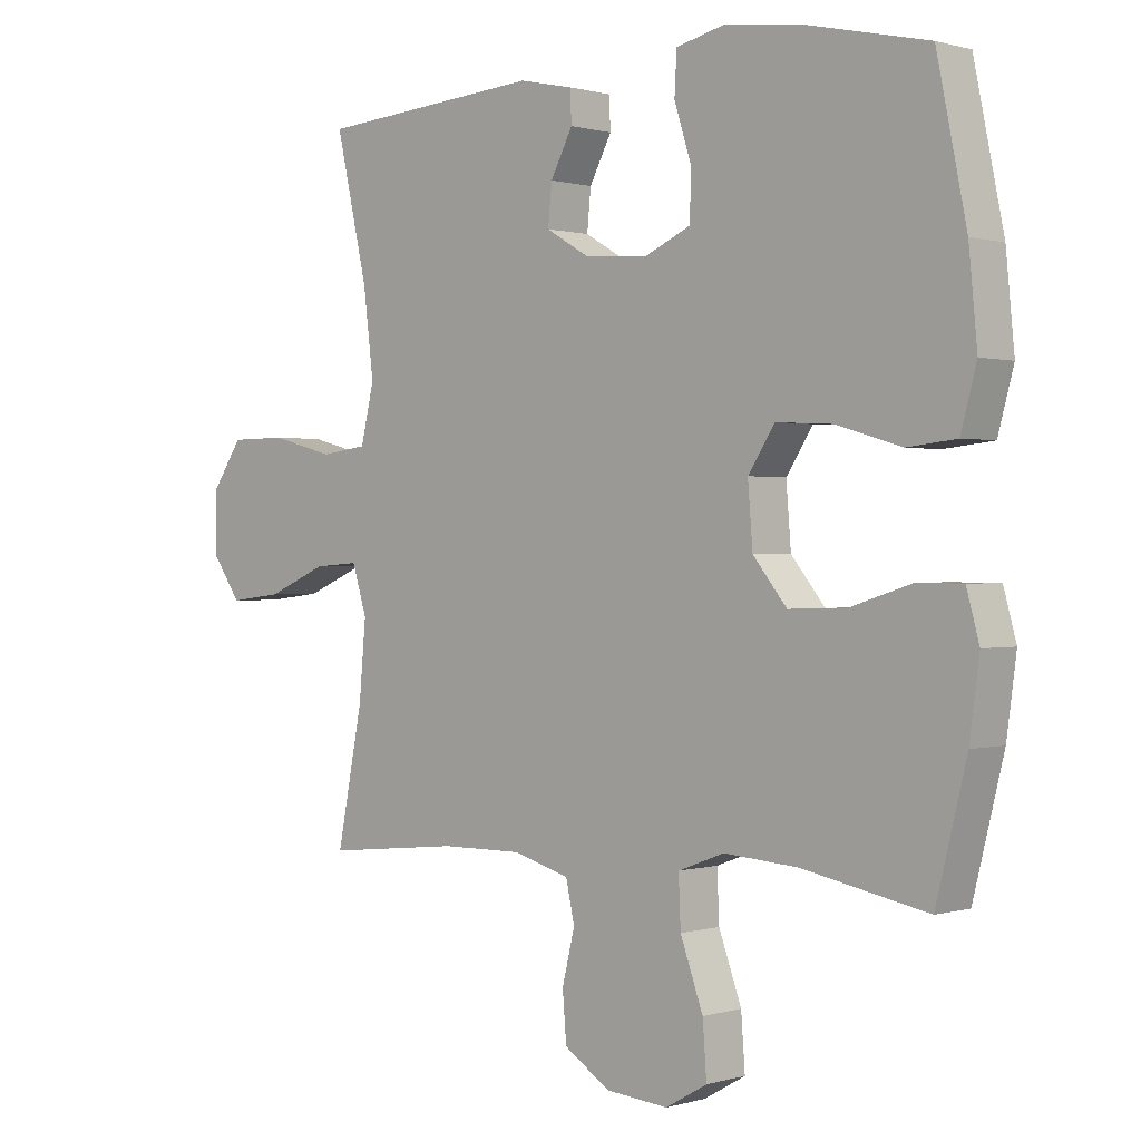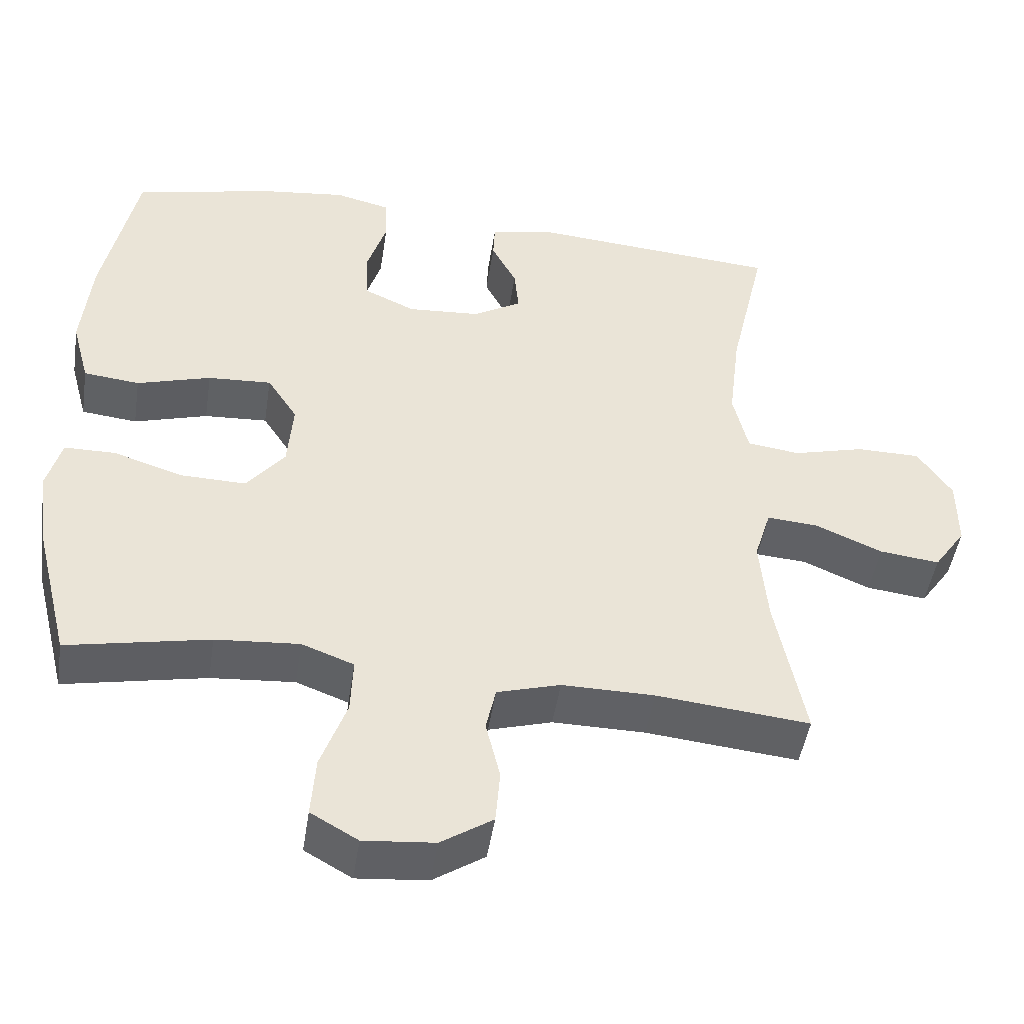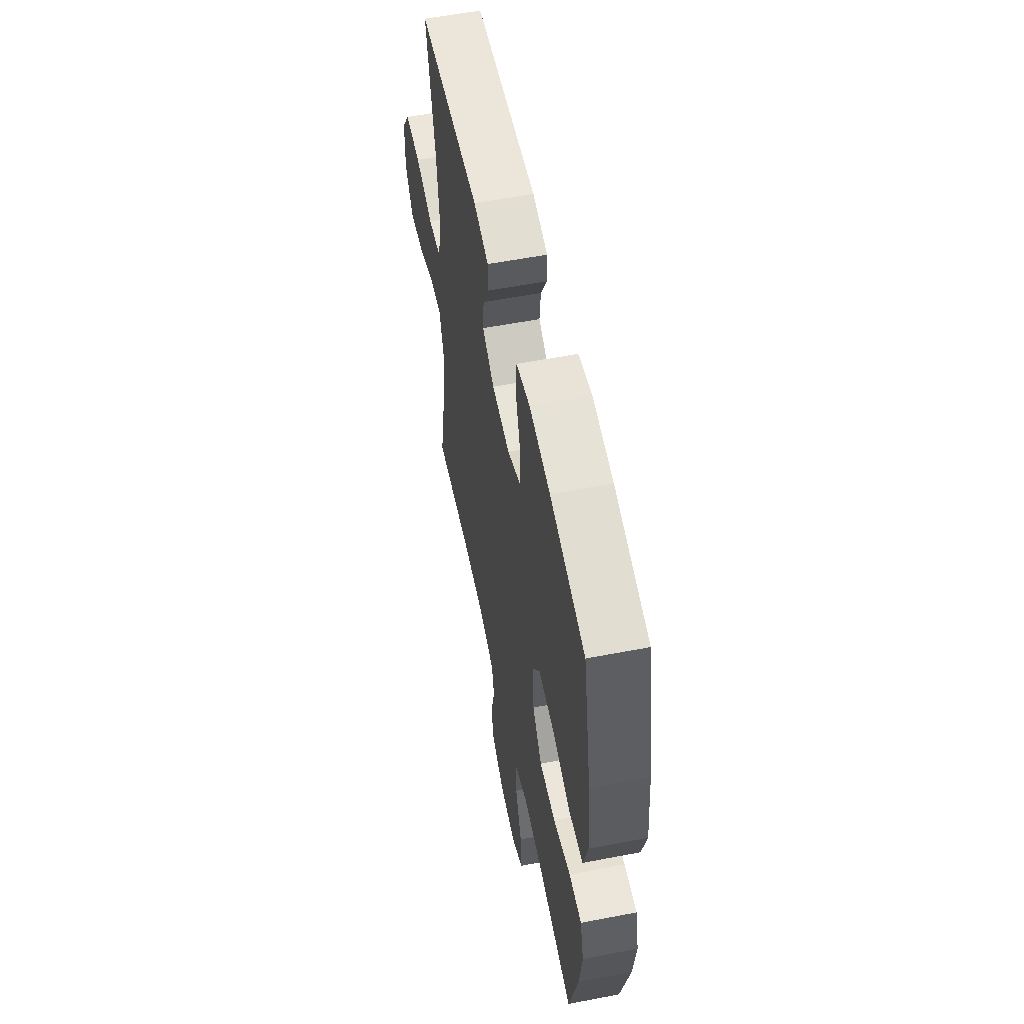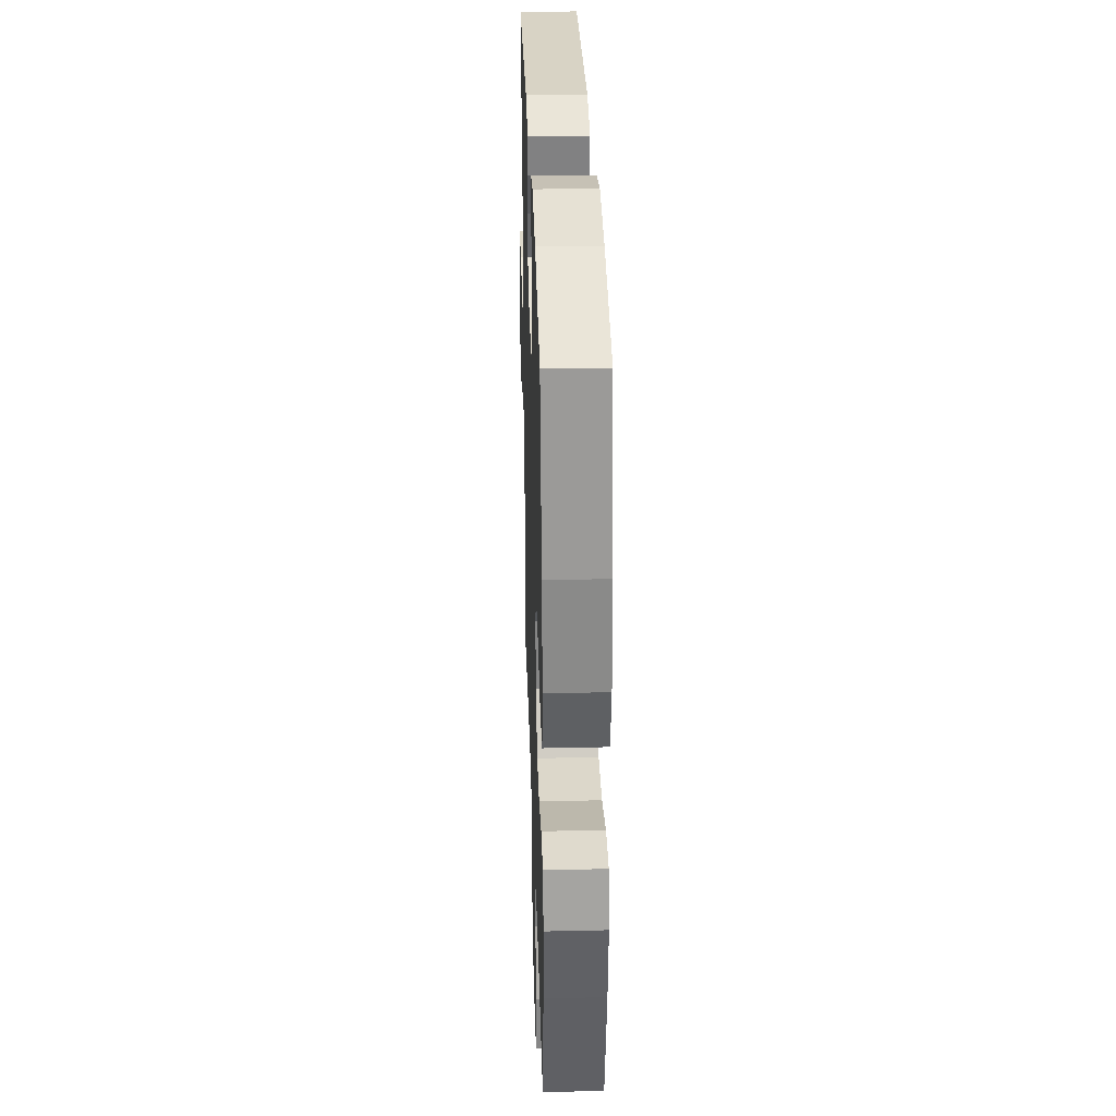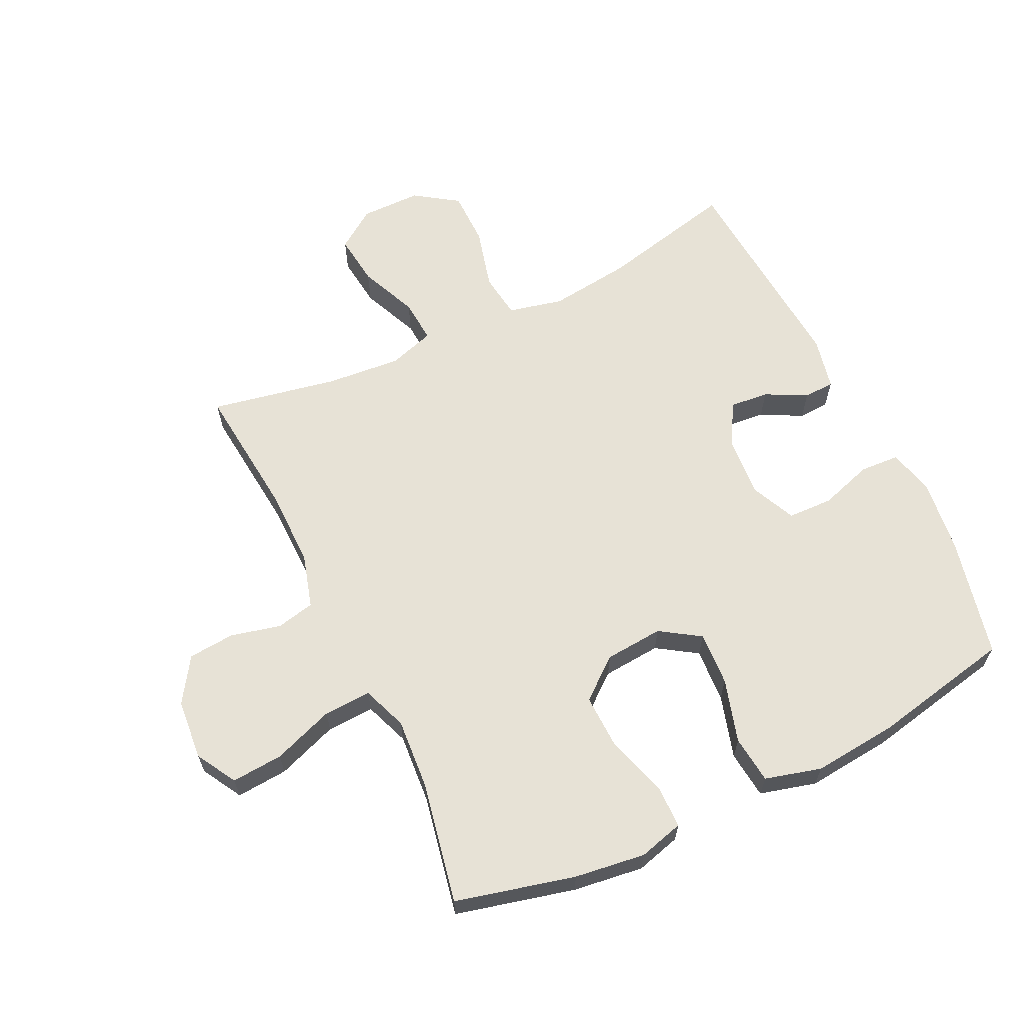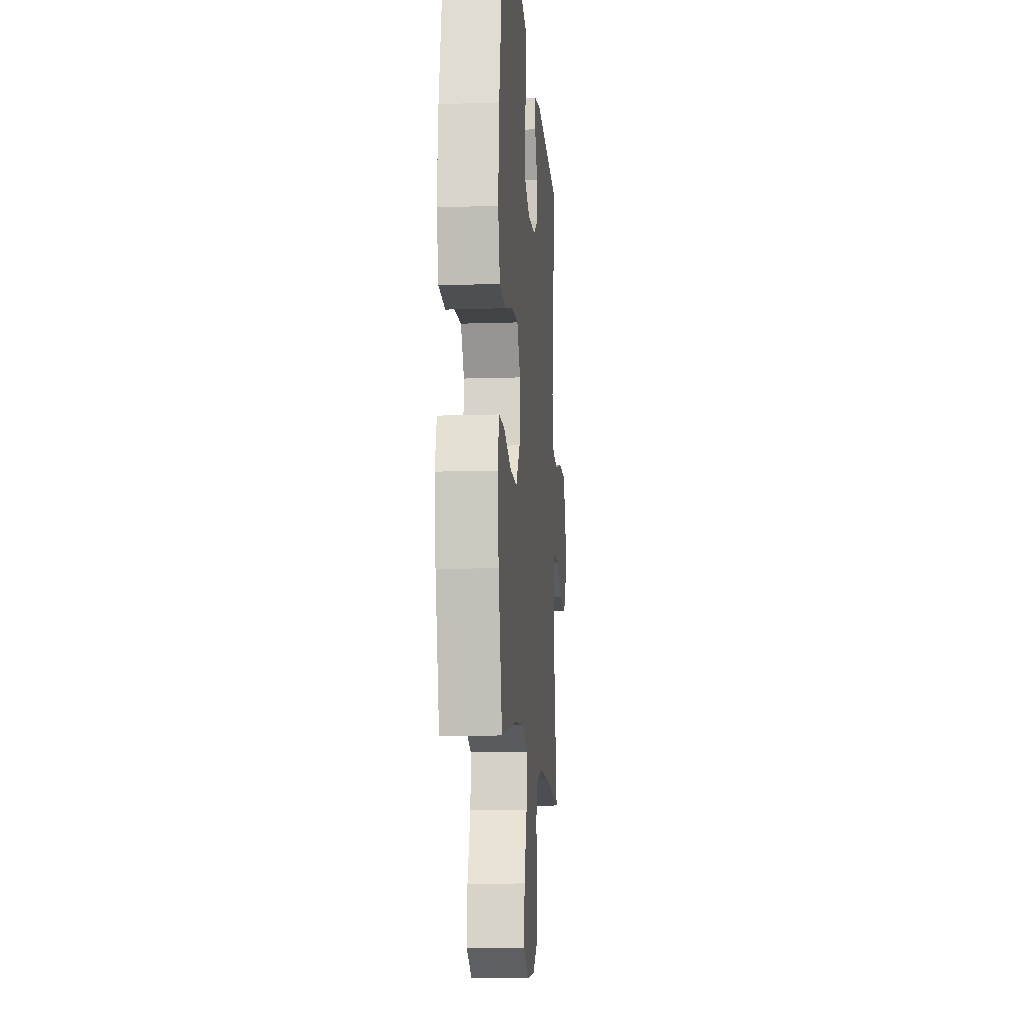
<metadata>
{"format":"obj","ext":"obj","renderer":"f3d","projection":"perspective","resolution":1024,"background":"white","views":[{"elev":0.5,"azim":-137.4,"up":"+Z"},{"elev":-47.0,"azim":-8.7,"up":"+Z"},{"elev":56.7,"azim":-101.4,"up":"+Z"},{"elev":32.3,"azim":-91.8,"up":"+Z"},{"elev":63.6,"azim":-115.7,"up":"+Y"},{"elev":-11.4,"azim":-85.3,"up":"+Z"}]}
</metadata>
<code>
o path6622
v -0.3223 0.0375 -0.4273
v -0.2064 0.0375 -0.4186
v -0.134 0.0375 -0.4459
v -0.1373 0.0375 -0.5229
v -0.173 0.0375 -0.6221
v -0.1792 0.0375 -0.7055
v -0.1139 0.0375 -0.7429
v -0.01596 0.0375 -0.7342
v 0.05572 0.0375 -0.6871
v 0.06189 0.0375 -0.6121
v 0.04213 0.0375 -0.531
v 0.05571 0.0375 -0.4688
v 0.1434 0.0375 -0.4434
v 0.2718 0.0375 -0.4446
v 0.4835 0.0375 -0.4663
v 0.4434 0.0375 -0.2614
v 0.4326 0.0375 -0.1407
v 0.4556 0.0375 -0.06608
v 0.5259 0.0375 -0.0714
v 0.6194 0.0375 -0.1115
v 0.7026 0.0375 -0.1214
v 0.7472 0.0375 -0.05729
v 0.7465 0.0375 0.0404
v 0.6994 0.0375 0.1101
v 0.6109 0.0375 0.111
v 0.5115 0.0375 0.08498
v 0.4383 0.0375 0.09473
v 0.4175 0.0375 0.1833
v 0.4335 0.0375 0.3157
v 0.4835 0.0375 0.5354
v 0.1333 0.0375 0.5633
v 0.04887 0.0375 0.5452
v 0.04662 0.0375 0.4953
v 0.08123 0.0375 0.4287
v 0.08722 0.0375 0.3664
v 0.02019 0.0375 0.3269
v -0.07979 0.0375 0.3199
v -0.1515 0.0375 0.3526
v -0.154 0.0375 0.4253
v -0.1269 0.0375 0.5109
v -0.1305 0.0375 0.5751
v -0.2062 0.0375 0.5934
v -0.323 0.0375 0.5793
v -0.5184 0.0375 0.5354
v -0.5648 0.0375 0.3076
v -0.5779 0.0375 0.1705
v -0.5533 0.0375 0.07938
v -0.4758 0.0375 0.07093
v -0.3736 0.0375 0.1012
v -0.2857 0.0375 0.106
v -0.2439 0.0375 0.04185
v -0.2515 0.0375 -0.05269
v -0.3045 0.0375 -0.1184
v -0.3941 0.0375 -0.1159
v -0.4911 0.0375 -0.08513
v -0.5617 0.0375 -0.0856
v -0.5817 0.0375 -0.1588
v -0.5663 0.0375 -0.2735
v -0.5184 0.0375 -0.4663
v -0.3223 -0.0375 -0.4273
v -0.2064 -0.0375 -0.4186
v -0.134 -0.0375 -0.4459
v -0.1373 -0.0375 -0.5229
v -0.173 -0.0375 -0.6221
v -0.1792 -0.0375 -0.7055
v -0.1139 -0.0375 -0.7429
v -0.01596 -0.0375 -0.7342
v 0.05572 -0.0375 -0.6871
v 0.06189 -0.0375 -0.6121
v 0.04213 -0.0375 -0.531
v 0.05571 -0.0375 -0.4688
v 0.1434 -0.0375 -0.4434
v 0.2718 -0.0375 -0.4446
v 0.4835 -0.0375 -0.4663
v 0.4434 -0.0375 -0.2614
v 0.4326 -0.0375 -0.1407
v 0.4556 -0.0375 -0.06608
v 0.5259 -0.0375 -0.0714
v 0.6194 -0.0375 -0.1115
v 0.7026 -0.0375 -0.1214
v 0.7472 -0.0375 -0.05729
v 0.7465 -0.0375 0.0404
v 0.6994 -0.0375 0.1101
v 0.6109 -0.0375 0.111
v 0.5115 -0.0375 0.08498
v 0.4383 -0.0375 0.09473
v 0.4175 -0.0375 0.1833
v 0.4335 -0.0375 0.3157
v 0.4835 -0.0375 0.5354
v 0.1333 -0.0375 0.5633
v 0.04887 -0.0375 0.5452
v 0.04662 -0.0375 0.4953
v 0.08123 -0.0375 0.4287
v 0.08722 -0.0375 0.3664
v 0.02019 -0.0375 0.3269
v -0.07979 -0.0375 0.3199
v -0.1515 -0.0375 0.3526
v -0.154 -0.0375 0.4253
v -0.1269 -0.0375 0.5109
v -0.1305 -0.0375 0.5751
v -0.2062 -0.0375 0.5934
v -0.323 -0.0375 0.5793
v -0.5184 -0.0375 0.5354
v -0.5648 -0.0375 0.3076
v -0.5779 -0.0375 0.1705
v -0.5533 -0.0375 0.07938
v -0.4758 -0.0375 0.07093
v -0.3736 -0.0375 0.1012
v -0.2857 -0.0375 0.106
v -0.2439 -0.0375 0.04185
v -0.2515 -0.0375 -0.05269
v -0.3045 -0.0375 -0.1184
v -0.3941 -0.0375 -0.1159
v -0.4911 -0.0375 -0.08513
v -0.5617 -0.0375 -0.0856
v -0.5817 -0.0375 -0.1588
v -0.5663 -0.0375 -0.2735
v -0.5184 -0.0375 -0.4663
v -0.1792 0.0375 -0.7055
v -0.1792 0.0375 -0.7055
v -0.1139 0.0375 -0.7429
v -0.01596 0.0375 -0.7342
v 0.05572 0.0375 -0.6871
v -0.173 0.0375 -0.6221
v 0.06189 0.0375 -0.6121
v -0.1373 0.0375 -0.5229
v 0.04213 0.0375 -0.531
v 0.05571 0.0375 -0.4688
v 0.05571 0.0375 -0.4688
v -0.134 0.0375 -0.4459
v -0.134 0.0375 -0.4459
v 0.1434 0.0375 -0.4434
v 0.2718 0.0375 -0.4446
v 0.4835 0.0375 -0.4663
v 0.4835 0.0375 -0.4663
v -0.5184 0.0375 -0.4663
v -0.5184 0.0375 -0.4663
v -0.3223 0.0375 -0.4273
v -0.2064 0.0375 -0.4186
v -0.5663 0.0375 -0.2735
v 0.4434 0.0375 -0.2614
v -0.5817 0.0375 -0.1588
v 0.4326 0.0375 -0.1407
v -0.5617 0.0375 -0.0856
v -0.5617 0.0375 -0.0856
v -0.3045 0.0375 -0.1184
v -0.3941 0.0375 -0.1159
v 0.4556 0.0375 -0.06608
v 0.4556 0.0375 -0.06608
v 0.6194 0.0375 -0.1115
v 0.7026 0.0375 -0.1214
v 0.7026 0.0375 -0.1214
v 0.7472 0.0375 -0.05729
v -0.2515 0.0375 -0.05269
v -0.4911 0.0375 -0.08513
v 0.5259 0.0375 -0.0714
v 0.7465 0.0375 0.0404
v -0.2439 0.0375 0.04185
v 0.6994 0.0375 0.1101
v -0.2857 0.0375 0.106
v -0.5533 0.0375 0.07938
v -0.5533 0.0375 0.07938
v -0.4758 0.0375 0.07093
v -0.3736 0.0375 0.1012
v -0.5779 0.0375 0.1705
v 0.5115 0.0375 0.08498
v 0.4383 0.0375 0.09473
v 0.4383 0.0375 0.09473
v 0.6109 0.0375 0.111
v 0.4175 0.0375 0.1833
v -0.5648 0.0375 0.3076
v 0.4335 0.0375 0.3157
v 0.02019 0.0375 0.3269
v -0.07979 0.0375 0.3199
v -0.1515 0.0375 0.3526
v -0.1515 0.0375 0.3526
v 0.08722 0.0375 0.3664
v 0.08722 0.0375 0.3664
v -0.154 0.0375 0.4253
v 0.08123 0.0375 0.4287
v -0.1269 0.0375 0.5109
v 0.04662 0.0375 0.4953
v -0.5184 0.0375 0.5354
v -0.5184 0.0375 0.5354
v 0.04887 0.0375 0.5452
v 0.04887 0.0375 0.5452
v 0.4835 0.0375 0.5354
v 0.4835 0.0375 0.5354
v -0.1305 0.0375 0.5751
v -0.1305 0.0375 0.5751
v 0.1333 0.0375 0.5633
v -0.323 0.0375 0.5793
v -0.2062 0.0375 0.5934
v -0.1792 -0.0375 -0.7055
v -0.1792 -0.0375 -0.7055
v -0.1139 -0.0375 -0.7429
v -0.01596 -0.0375 -0.7342
v 0.05572 -0.0375 -0.6871
v -0.173 -0.0375 -0.6221
v 0.06189 -0.0375 -0.6121
v -0.1373 -0.0375 -0.5229
v 0.04213 -0.0375 -0.531
v 0.05571 -0.0375 -0.4688
v 0.05571 -0.0375 -0.4688
v -0.134 -0.0375 -0.4459
v -0.134 -0.0375 -0.4459
v 0.1434 -0.0375 -0.4434
v 0.2718 -0.0375 -0.4446
v 0.4835 -0.0375 -0.4663
v 0.4835 -0.0375 -0.4663
v -0.5184 -0.0375 -0.4663
v -0.5184 -0.0375 -0.4663
v -0.3223 -0.0375 -0.4273
v -0.2064 -0.0375 -0.4186
v -0.5663 -0.0375 -0.2735
v 0.4434 -0.0375 -0.2614
v -0.5817 -0.0375 -0.1588
v 0.4326 -0.0375 -0.1407
v -0.5617 -0.0375 -0.0856
v -0.5617 -0.0375 -0.0856
v -0.3045 -0.0375 -0.1184
v -0.3941 -0.0375 -0.1159
v 0.4556 -0.0375 -0.06608
v 0.4556 -0.0375 -0.06608
v 0.6194 -0.0375 -0.1115
v 0.7026 -0.0375 -0.1214
v 0.7026 -0.0375 -0.1214
v 0.7472 -0.0375 -0.05729
v -0.2515 -0.0375 -0.05269
v -0.4911 -0.0375 -0.08513
v 0.5259 -0.0375 -0.0714
v 0.7465 -0.0375 0.0404
v -0.2439 -0.0375 0.04185
v 0.6994 -0.0375 0.1101
v -0.2857 -0.0375 0.106
v -0.5533 -0.0375 0.07938
v -0.5533 -0.0375 0.07938
v -0.4758 -0.0375 0.07093
v -0.3736 -0.0375 0.1012
v -0.5779 -0.0375 0.1705
v 0.5115 -0.0375 0.08498
v 0.4383 -0.0375 0.09473
v 0.4383 -0.0375 0.09473
v 0.6109 -0.0375 0.111
v 0.4175 -0.0375 0.1833
v -0.5648 -0.0375 0.3076
v 0.4335 -0.0375 0.3157
v 0.02019 -0.0375 0.3269
v -0.07979 -0.0375 0.3199
v -0.1515 -0.0375 0.3526
v -0.1515 -0.0375 0.3526
v 0.08722 -0.0375 0.3664
v 0.08722 -0.0375 0.3664
v -0.154 -0.0375 0.4253
v 0.08123 -0.0375 0.4287
v -0.1269 -0.0375 0.5109
v 0.04662 -0.0375 0.4953
v -0.5184 -0.0375 0.5354
v -0.5184 -0.0375 0.5354
v 0.04887 -0.0375 0.5452
v 0.04887 -0.0375 0.5452
v 0.4835 -0.0375 0.5354
v 0.4835 -0.0375 0.5354
v -0.1305 -0.0375 0.5751
v -0.1305 -0.0375 0.5751
v 0.1333 -0.0375 0.5633
v -0.323 -0.0375 0.5793
v -0.2062 -0.0375 0.5934
f 268 256 264
f 257 266 260
f 238 240 236
f 208 218 207
f 218 229 207
f 213 215 211
f 250 246 239
f 250 254 267
f 231 241 223
f 255 247 266
f 268 254 256
f 247 252 245
f 229 221 214
f 239 246 240
f 199 196 197
f 244 232 234
f 245 252 248
f 218 233 229
f 225 244 231
f 213 222 215
f 217 230 219
f 228 232 225
f 202 201 200
f 252 247 255
f 214 221 213
f 267 246 250
f 239 240 238
f 200 197 198
f 223 241 242
f 250 235 249
f 245 248 242
f 232 244 225
f 267 254 268
f 246 267 258
f 207 229 203
f 200 199 197
f 203 205 202
f 203 229 205
f 205 229 214
f 248 249 233
f 222 230 217
f 215 222 217
f 201 202 205
f 218 248 233
f 196 199 194
f 221 222 213
f 226 228 225
f 241 231 244
f 242 248 218
f 266 247 262
f 233 249 235
f 235 250 239
f 255 266 257
f 216 208 209
f 199 200 201
f 223 242 218
f 208 216 218
f 120 7 66 195
f 7 8 67 66
f 8 9 68 67
f 5 6 65 64
f 9 10 69 68
f 4 5 64 63
f 10 11 70 69
f 11 129 204 70
f 131 4 63 206
f 12 13 72 71
f 14 135 210 73
f 137 1 60 212
f 2 3 62 61
f 13 14 73 72
f 1 2 61 60
f 58 59 118 117
f 15 16 75 74
f 57 58 117 116
f 16 17 76 75
f 145 57 116 220
f 53 54 113 112
f 17 149 224 76
f 20 152 227 79
f 21 22 81 80
f 52 53 112 111
f 55 56 115 114
f 54 55 114 113
f 19 20 79 78
f 18 19 78 77
f 22 23 82 81
f 51 52 111 110
f 23 24 83 82
f 50 51 110 109
f 162 48 107 237
f 48 49 108 107
f 46 47 106 105
f 26 168 243 85
f 25 26 85 84
f 24 25 84 83
f 27 28 87 86
f 49 50 109 108
f 45 46 105 104
f 28 29 88 87
f 36 37 96 95
f 37 176 251 96
f 178 36 95 253
f 38 39 98 97
f 34 35 94 93
f 39 40 99 98
f 33 34 93 92
f 184 45 104 259
f 186 33 92 261
f 29 188 263 88
f 40 190 265 99
f 31 32 91 90
f 30 31 90 89
f 43 44 103 102
f 42 43 102 101
f 41 42 101 100
f 193 189 181
f 182 185 191
f 163 161 165
f 133 132 143
f 143 132 154
f 138 136 140
f 175 164 171
f 175 192 179
f 156 148 166
f 180 191 172
f 193 181 179
f 172 170 177
f 154 139 146
f 164 165 171
f 124 122 121
f 169 159 157
f 170 173 177
f 143 154 158
f 150 156 169
f 138 140 147
f 142 144 155
f 153 150 157
f 127 125 126
f 177 180 172
f 139 138 146
f 192 175 171
f 164 163 165
f 125 123 122
f 148 167 166
f 175 174 160
f 170 167 173
f 157 150 169
f 192 193 179
f 171 183 192
f 132 128 154
f 125 122 124
f 128 127 130
f 128 130 154
f 130 139 154
f 173 158 174
f 147 142 155
f 140 142 147
f 126 130 127
f 143 158 173
f 121 119 124
f 146 138 147
f 151 150 153
f 166 169 156
f 167 143 173
f 191 187 172
f 158 160 174
f 160 164 175
f 180 182 191
f 141 134 133
f 124 126 125
f 148 143 167
f 133 143 141

</code>
